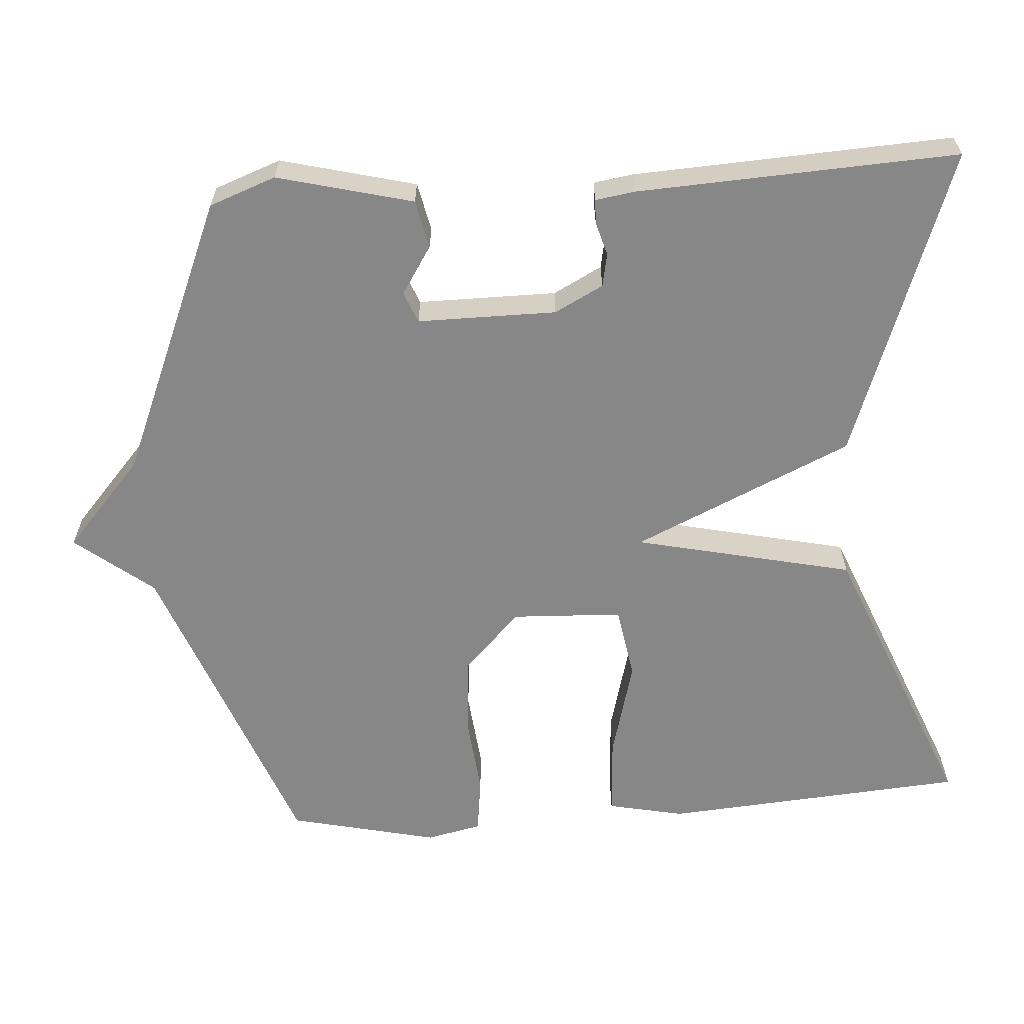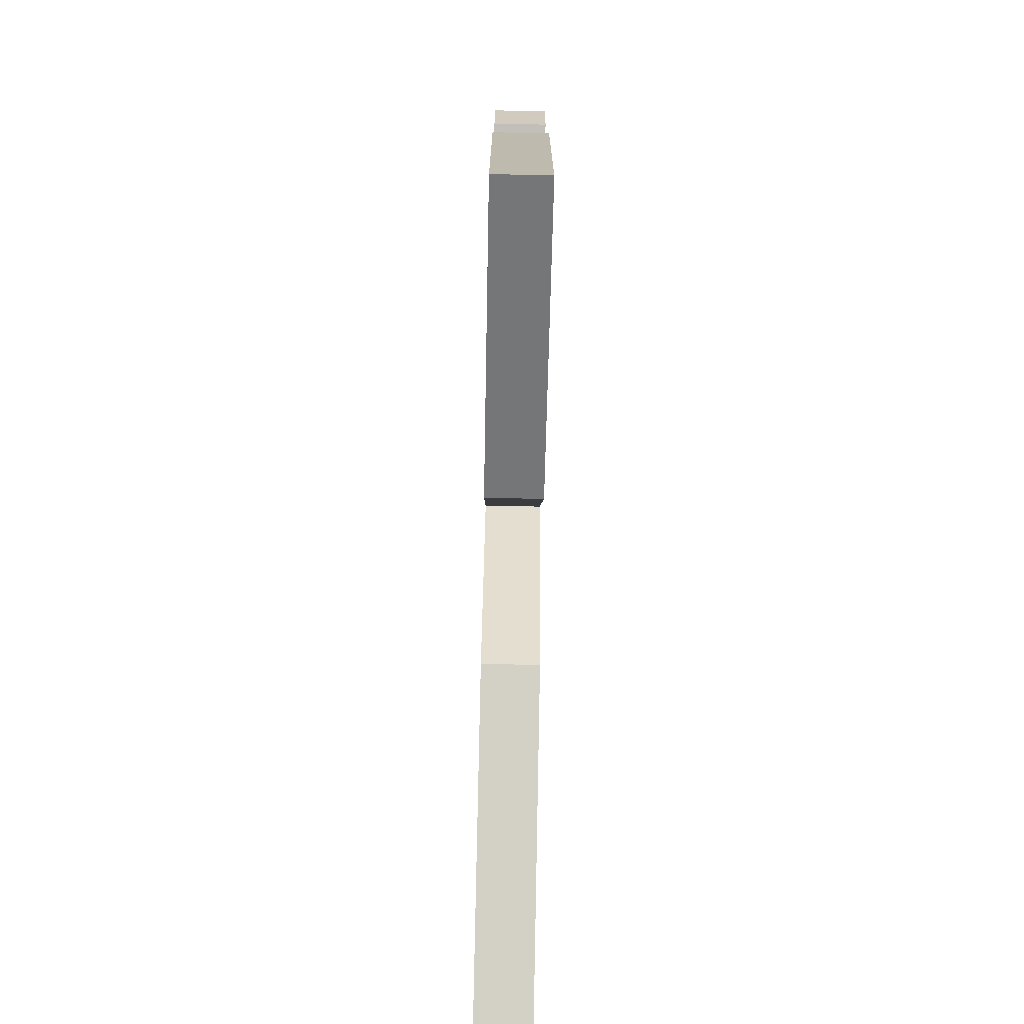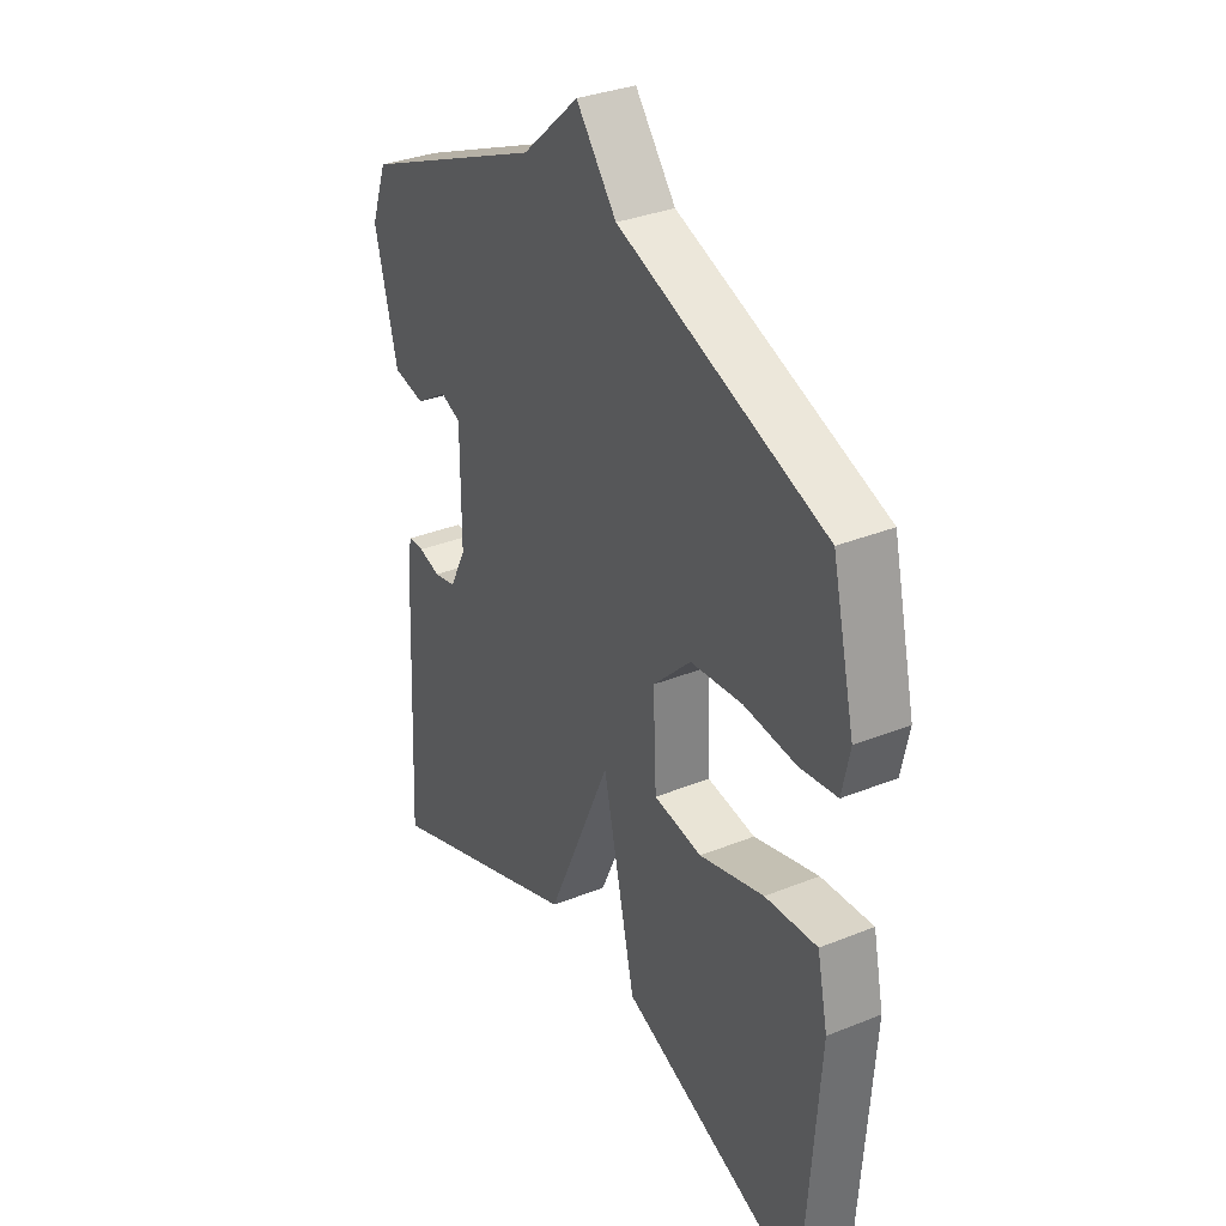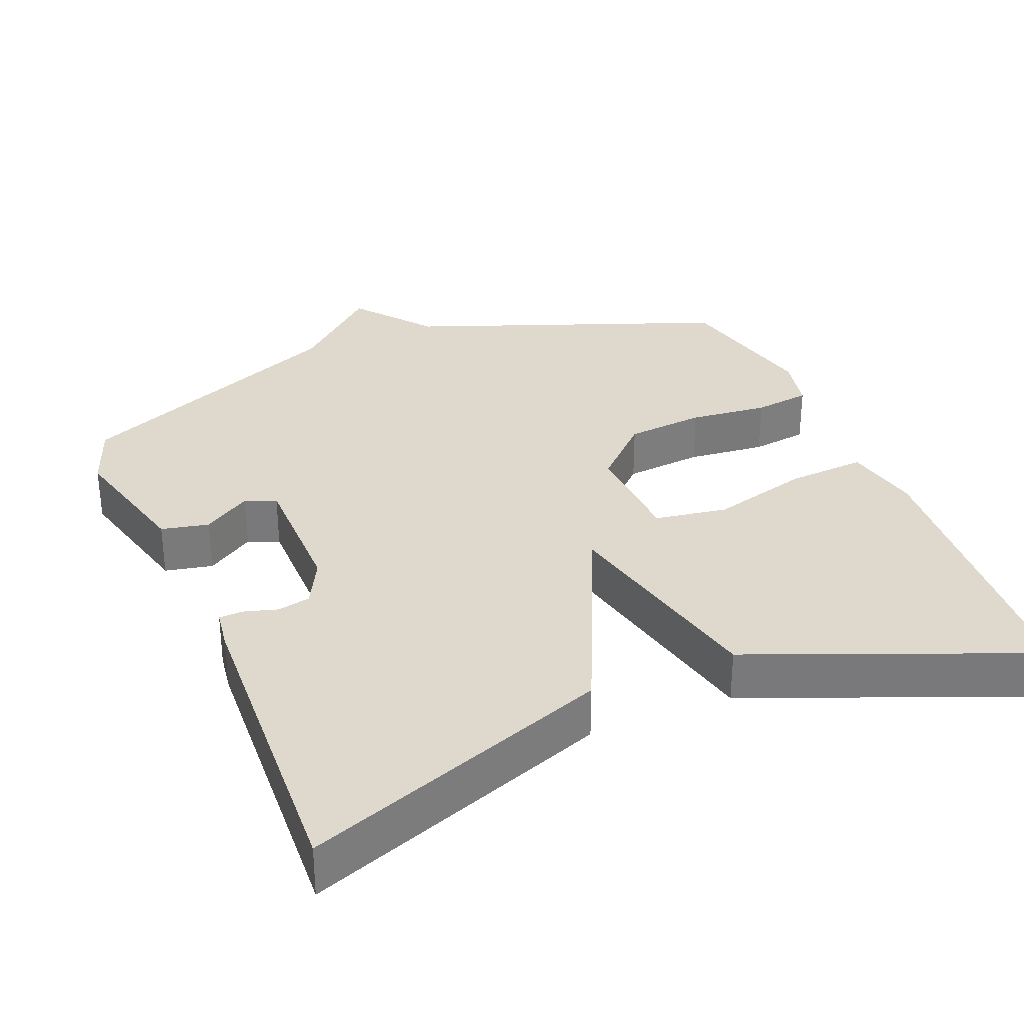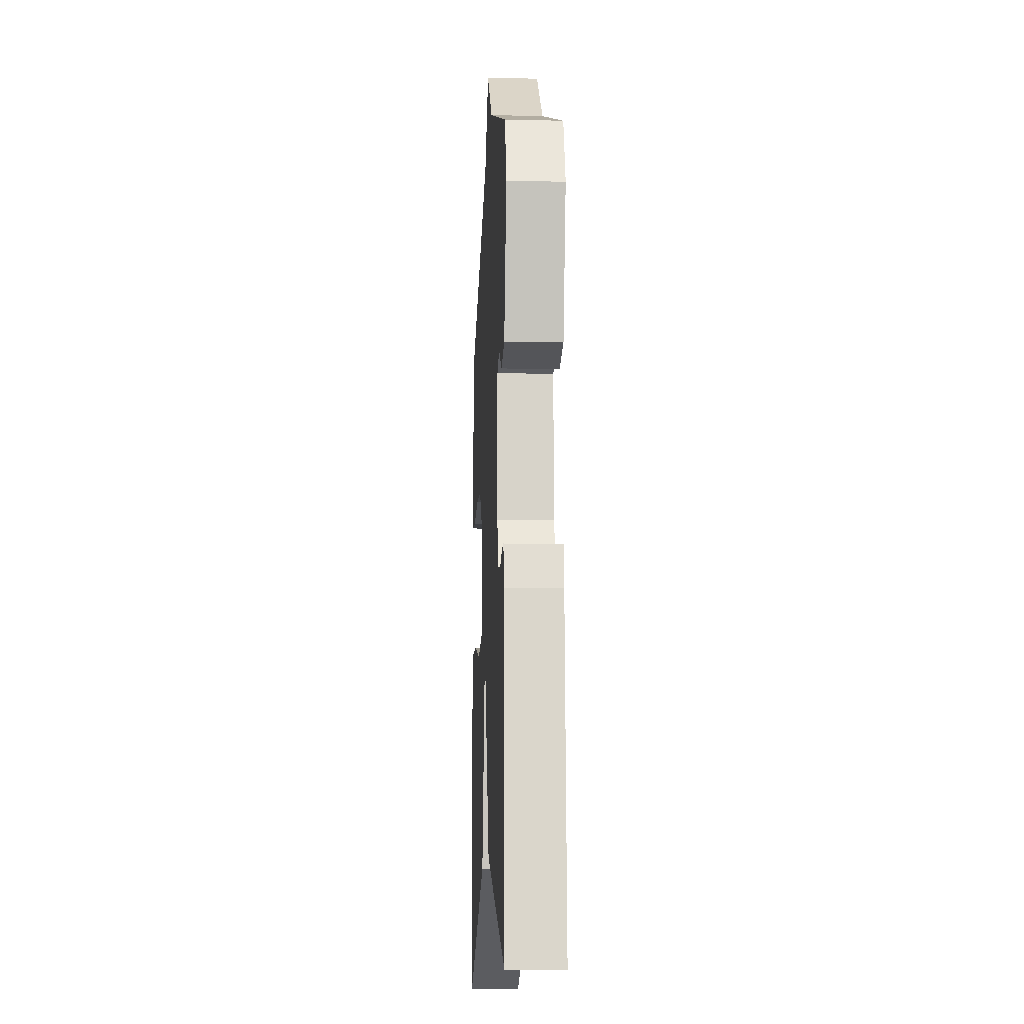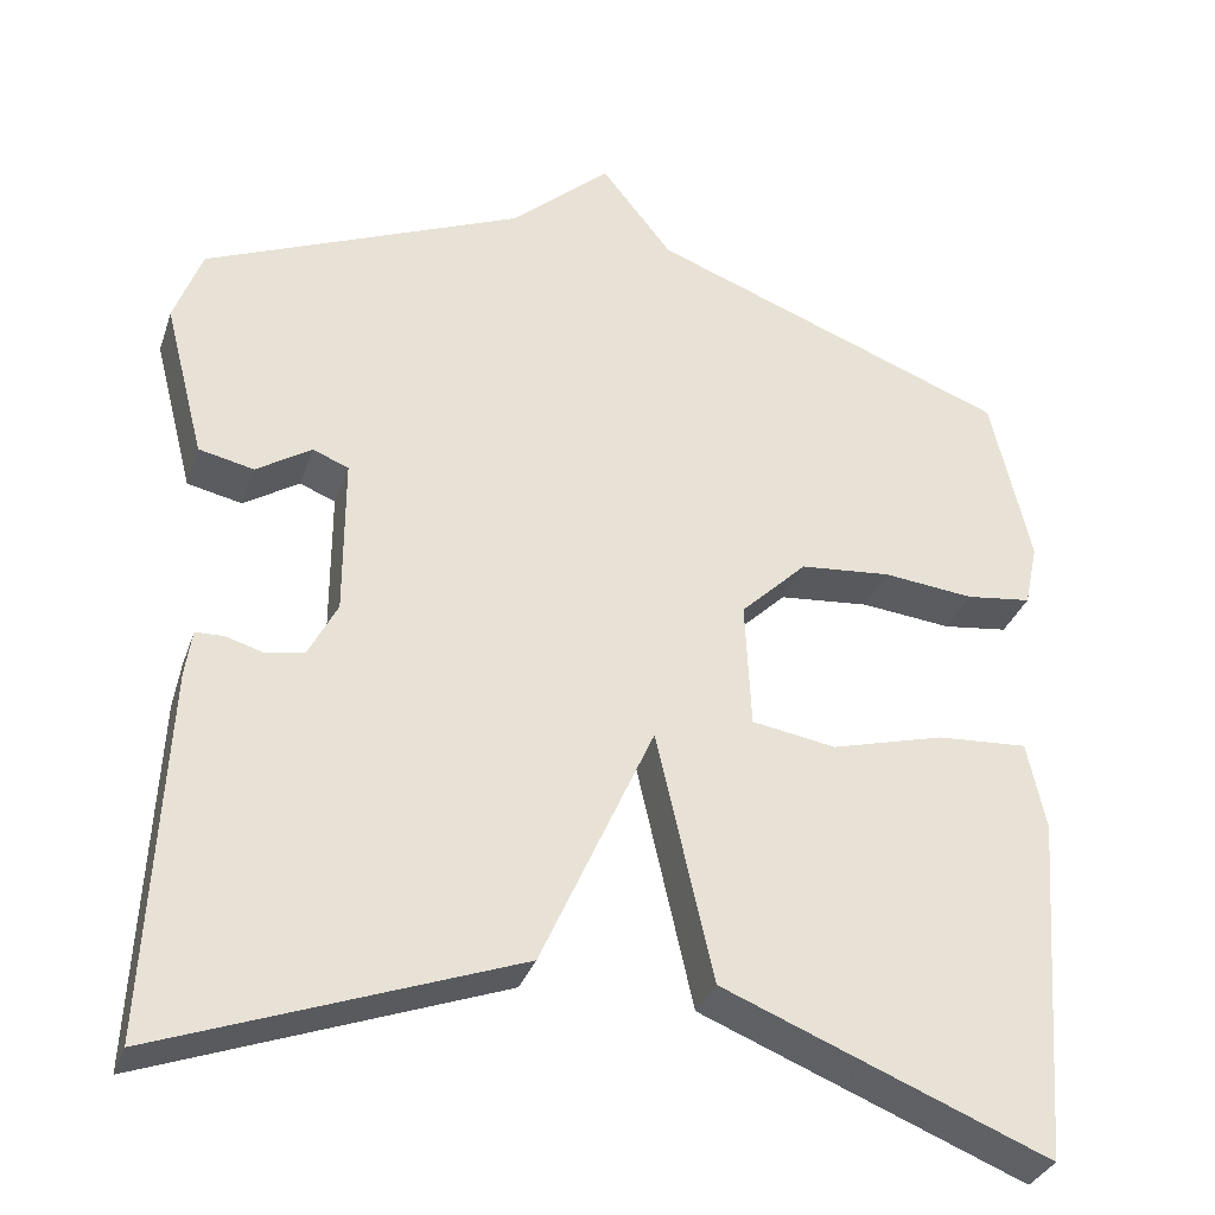
<metadata>
{"format":"obj","ext":"obj","renderer":"f3d","projection":"perspective","resolution":1024,"background":"white","views":[{"elev":-62.5,"azim":94.1,"up":"+Y"},{"elev":-78.8,"azim":-91.2,"up":"+Z"},{"elev":33.1,"azim":-119.1,"up":"+Z"},{"elev":32.2,"azim":157.6,"up":"+Y"},{"elev":-12.7,"azim":87.0,"up":"+Z"},{"elev":-32.8,"azim":162.5,"up":"+Z"}]}
</metadata>
<code>
v -0.5 0.07 -0.5
v -0.53 0.07 -0.089
v -0.508 0.07 0.015
v -0.401 0.07 0.008
v -0.268 0.07 -0.028
v -0.169 0.07 -0.012
v -0.162 0.07 0.138
v -0.24 0.07 0.214
v -0.347 0.07 0.224
v -0.454 0.07 0.213
v -0.531 0.07 0.223
v -0.547 0.07 0.298
v -0.5 0.07 0.5
v -0.076 0.07 0.66
v 0.007 0.07 0.765
v 0.124 0.07 0.66
v 0.5 0.07 0.5
v 0.533 0.07 0.41
v 0.486 0.07 0.227
v 0.421 0.07 0.213
v 0.356 0.07 0.255
v 0.314 0.07 0.238
v 0.314 0.07 0.05
v 0.348 0.07 -0.016
v 0.393 0.07 -0.025
v 0.438 0.07 -0.012
v 0.471 0.07 -0.013
v 0.479 0.07 -0.067
v 0.5 0.07 -0.5
v 0.082 0.07 -0.346
v -0.051 0.07 -0.05
v -0.118 0.07 -0.346
v -0.5 0 -0.5
v -0.53 0 -0.089
v -0.508 0 0.015
v -0.401 0 0.008
v -0.268 0 -0.028
v -0.169 0 -0.012
v -0.162 0 0.138
v -0.24 0 0.214
v -0.347 0 0.224
v -0.454 0 0.213
v -0.531 0 0.223
v -0.547 0 0.298
v -0.5 0 0.5
v -0.076 0 0.66
v 0.007 0 0.765
v 0.124 0 0.66
v 0.5 0 0.5
v 0.533 0 0.41
v 0.486 0 0.227
v 0.421 0 0.213
v 0.356 0 0.255
v 0.314 0 0.238
v 0.314 0 0.05
v 0.348 0 -0.016
v 0.393 0 -0.025
v 0.438 0 -0.012
v 0.471 0 -0.013
v 0.479 0 -0.067
v 0.5 0 -0.5
v 0.082 0 -0.346
v -0.051 0 -0.05
v -0.118 0 -0.346
f 31 32 1 2
f 28 29 30 31
f 25 26 27 28
f 24 25 28 31
f 23 24 31 2
f 19 20 21
f 18 19 21
f 17 18 21
f 16 17 21
f 16 21 22
f 15 16 22
f 14 15 22
f 12 13 14
f 11 12 14
f 10 11 14
f 9 10 14
f 8 9 14 22
f 7 8 22 23
f 2 3 4 5
f 2 5 6
f 23 2 6
f 6 7 23
f 34 33 64 63
f 63 62 61 60
f 60 59 58 57
f 63 60 57 56
f 34 63 56 55
f 53 52 51
f 53 51 50
f 53 50 49
f 53 49 48
f 54 53 48
f 54 48 47
f 54 47 46
f 46 45 44
f 46 44 43
f 46 43 42
f 46 42 41
f 54 46 41 40
f 55 54 40 39
f 37 36 35 34
f 38 37 34
f 38 34 55
f 55 39 38
f 1 33 34 2
f 2 34 35 3
f 3 35 36 4
f 4 36 37 5
f 5 37 38 6
f 6 38 39 7
f 7 39 40 8
f 8 40 41 9
f 9 41 42 10
f 10 42 43 11
f 11 43 44 12
f 12 44 45 13
f 13 45 46 14
f 14 46 47 15
f 15 47 48 16
f 16 48 49 17
f 17 49 50 18
f 18 50 51 19
f 19 51 52 20
f 20 52 53 21
f 21 53 54 22
f 22 54 55 23
f 23 55 56 24
f 24 56 57 25
f 25 57 58 26
f 26 58 59 27
f 27 59 60 28
f 28 60 61 29
f 29 61 62 30
f 30 62 63 31
f 31 63 64 32
f 32 64 33 1

</code>
